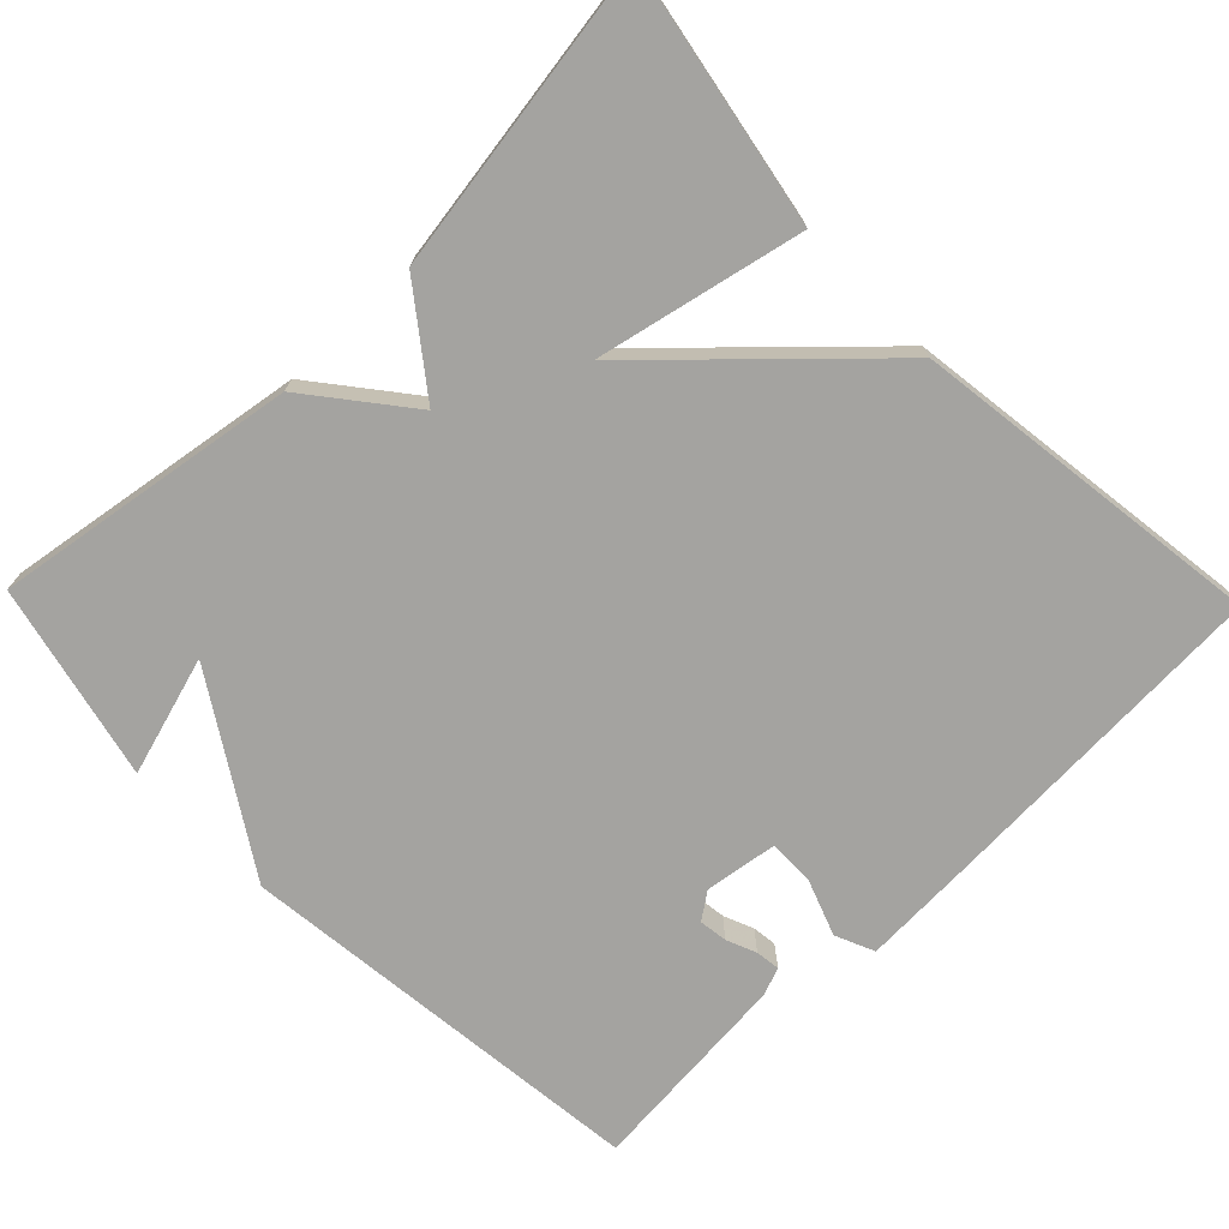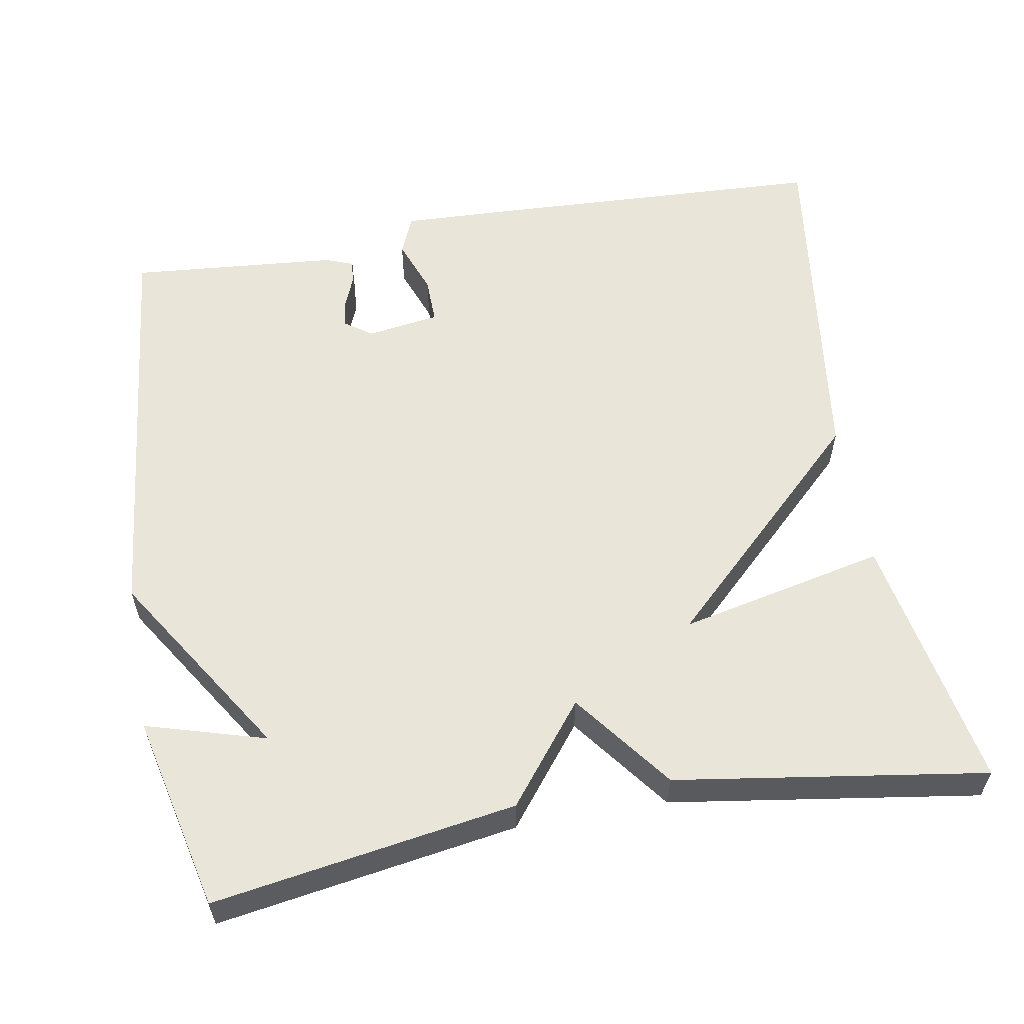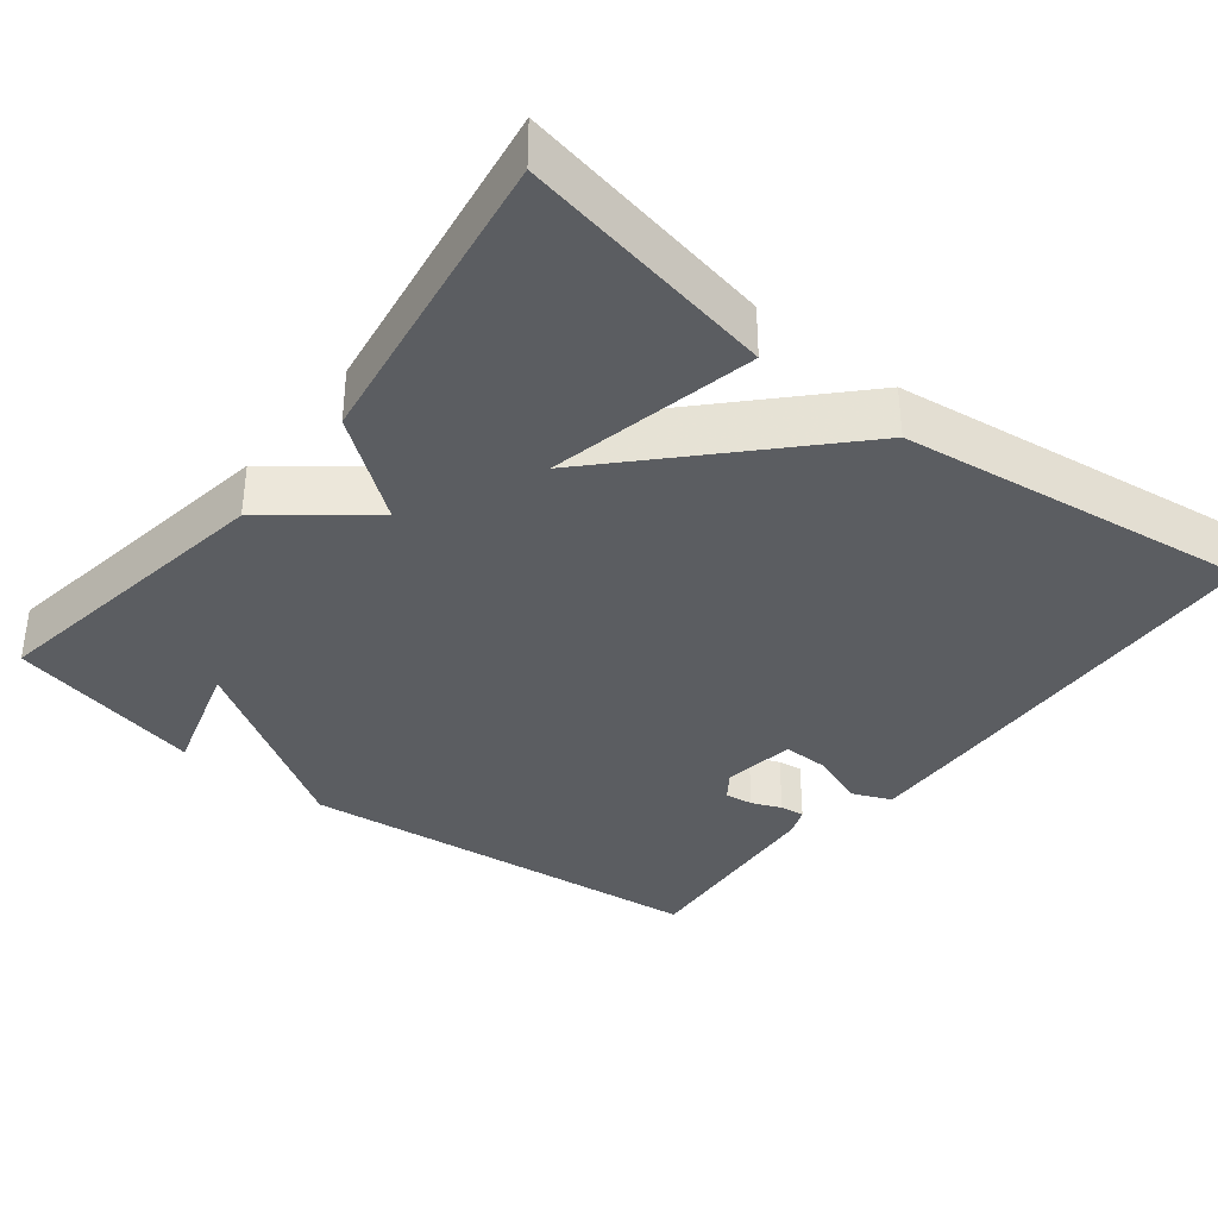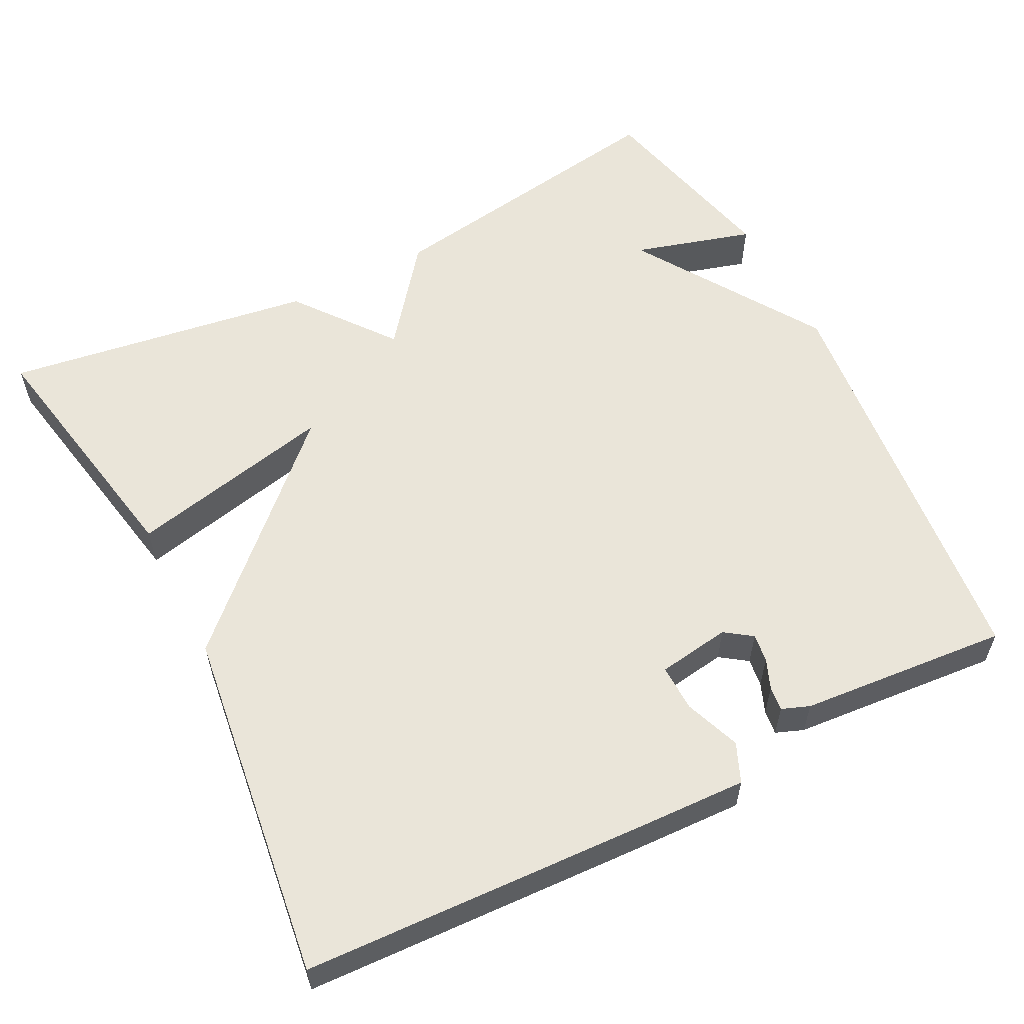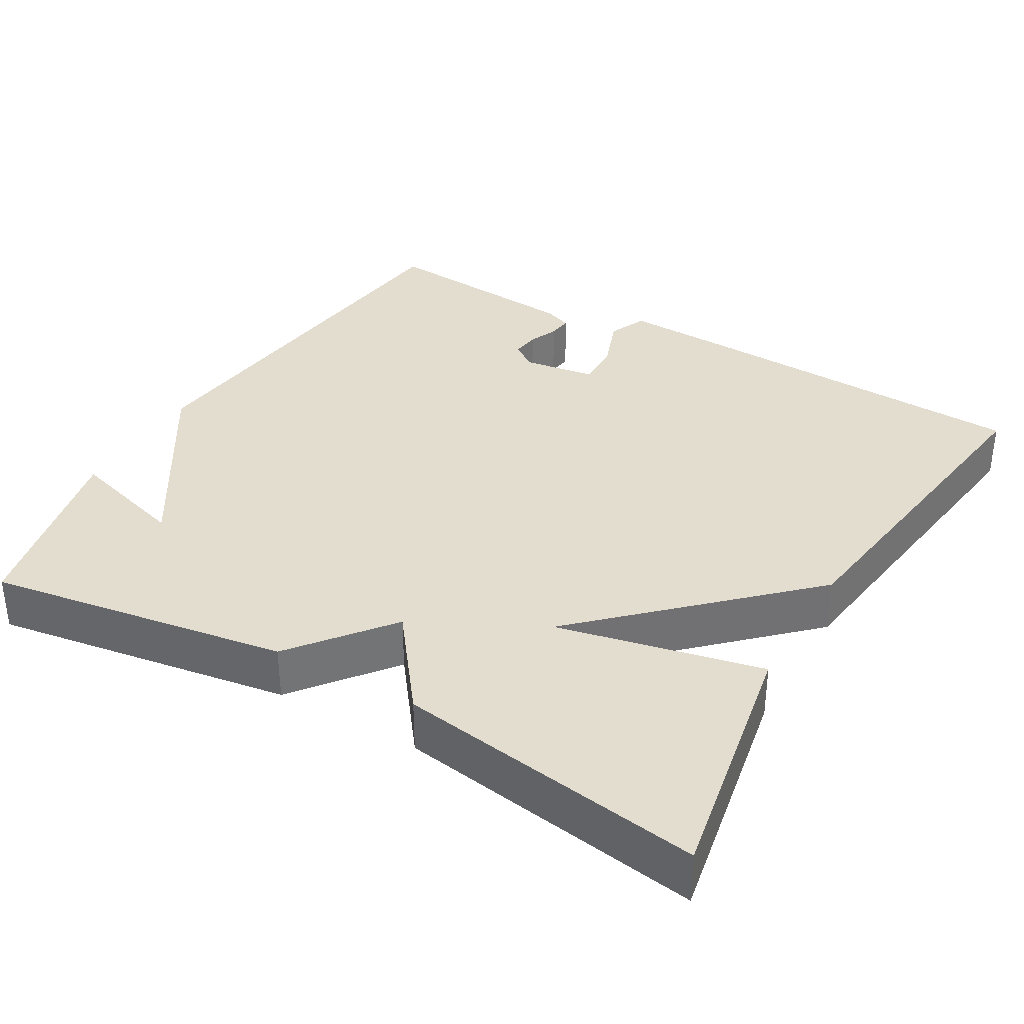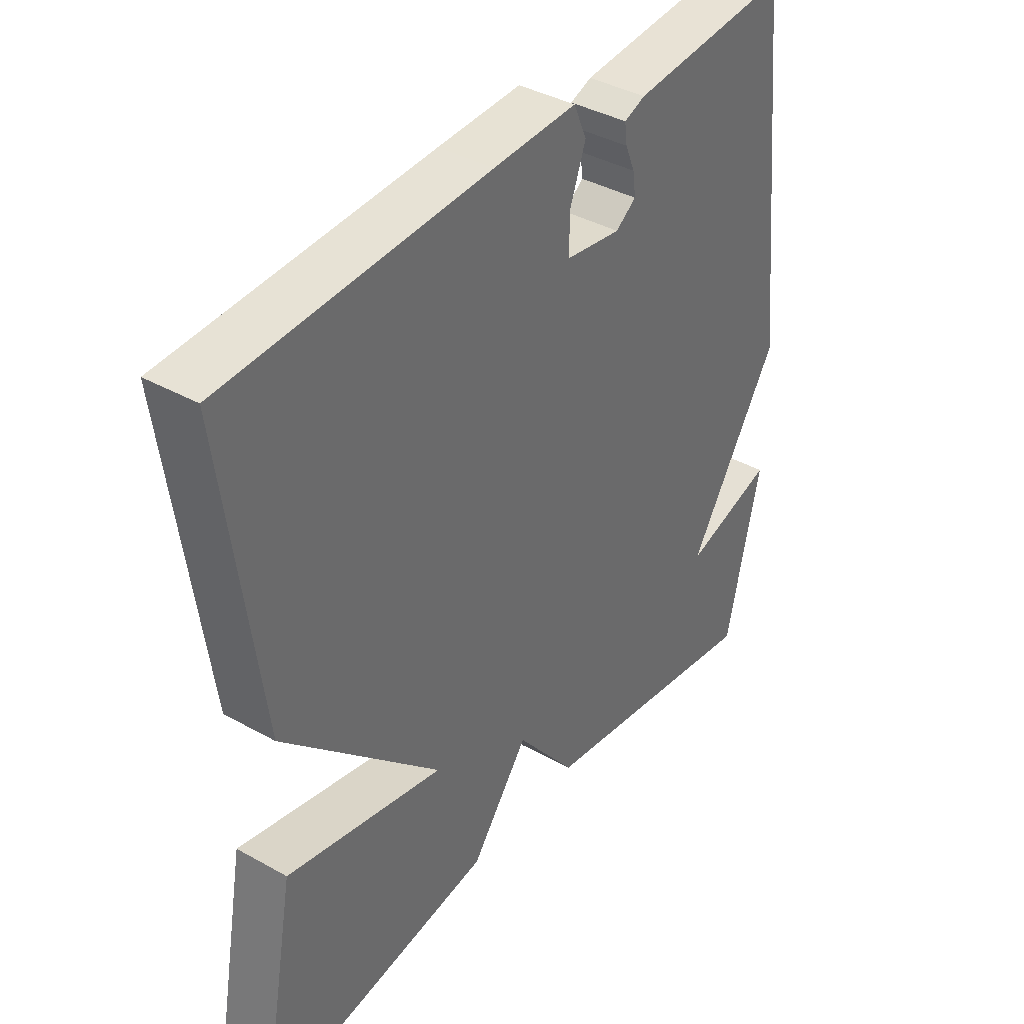
<metadata>
{"format":"obj","ext":"obj","renderer":"f3d","projection":"perspective","resolution":1024,"background":"white","views":[{"elev":-72.9,"azim":-135.8,"up":"+Y"},{"elev":58.2,"azim":169.9,"up":"+Y"},{"elev":-36.2,"azim":-128.3,"up":"+Y"},{"elev":57.8,"azim":-27.3,"up":"+Y"},{"elev":35.0,"azim":-149.9,"up":"+Y"},{"elev":38.7,"azim":-54.8,"up":"+Z"}]}
</metadata>
<code>
v -0.5 0.07 0.5
v -0.051 0.07 0.522
v 0.092 0.07 0.528
v 0.114 0.07 0.477
v 0.087 0.07 0.404
v 0.086 0.07 0.343
v 0.181 0.07 0.329
v 0.216 0.07 0.354
v 0.211 0.07 0.391
v 0.195 0.07 0.43
v 0.191 0.07 0.462
v 0.227 0.07 0.476
v 0.5 0.07 0.5
v 0.559 0.07 -0.044
v 0.403 0.07 -0.29
v 0.559 0.07 -0.244
v 0.5 0.07 -0.5
v 0.105 0.07 -0.438
v 0.003 0.07 -0.309
v -0.095 0.07 -0.438
v -0.5 0.07 -0.5
v -0.438 0.07 -0.163
v -0.168 0.07 -0.222
v -0.438 0.07 0.037
v -0.5 0 0.5
v -0.051 0 0.522
v 0.092 0 0.528
v 0.114 0 0.477
v 0.087 0 0.404
v 0.086 0 0.343
v 0.181 0 0.329
v 0.216 0 0.354
v 0.211 0 0.391
v 0.195 0 0.43
v 0.191 0 0.462
v 0.227 0 0.476
v 0.5 0 0.5
v 0.559 0 -0.044
v 0.403 0 -0.29
v 0.559 0 -0.244
v 0.5 0 -0.5
v 0.105 0 -0.438
v 0.003 0 -0.309
v -0.095 0 -0.438
v -0.5 0 -0.5
v -0.438 0 -0.163
v -0.168 0 -0.222
v -0.438 0 0.037
f 3 4 5
f 2 3 5
f 1 2 5
f 24 1 5
f 23 24 5
f 21 22 23
f 20 21 23
f 19 20 23
f 19 23 5 6
f 18 19 6 7
f 15 16 17 18
f 15 18 7 8
f 14 15 8 9
f 12 13 14
f 11 12 14
f 10 11 14
f 9 10 14
f 29 28 27
f 29 27 26
f 29 26 25
f 29 25 48
f 29 48 47
f 47 46 45
f 47 45 44
f 47 44 43
f 30 29 47 43
f 31 30 43 42
f 42 41 40 39
f 32 31 42 39
f 33 32 39 38
f 38 37 36
f 38 36 35
f 38 35 34
f 38 34 33
f 1 25 26 2
f 2 26 27 3
f 3 27 28 4
f 4 28 29 5
f 5 29 30 6
f 6 30 31 7
f 7 31 32 8
f 8 32 33 9
f 9 33 34 10
f 10 34 35 11
f 11 35 36 12
f 12 36 37 13
f 13 37 38 14
f 14 38 39 15
f 15 39 40 16
f 16 40 41 17
f 17 41 42 18
f 18 42 43 19
f 19 43 44 20
f 20 44 45 21
f 21 45 46 22
f 22 46 47 23
f 23 47 48 24
f 24 48 25 1

</code>
